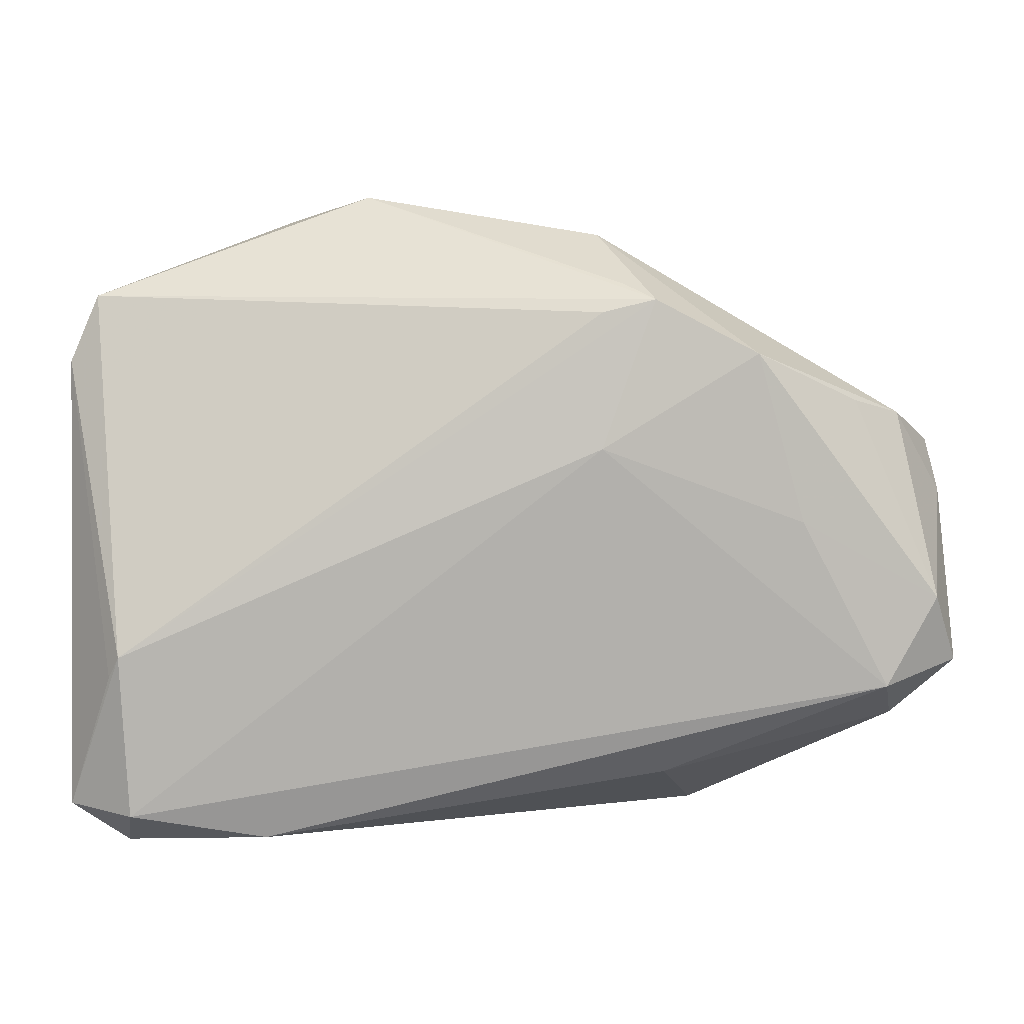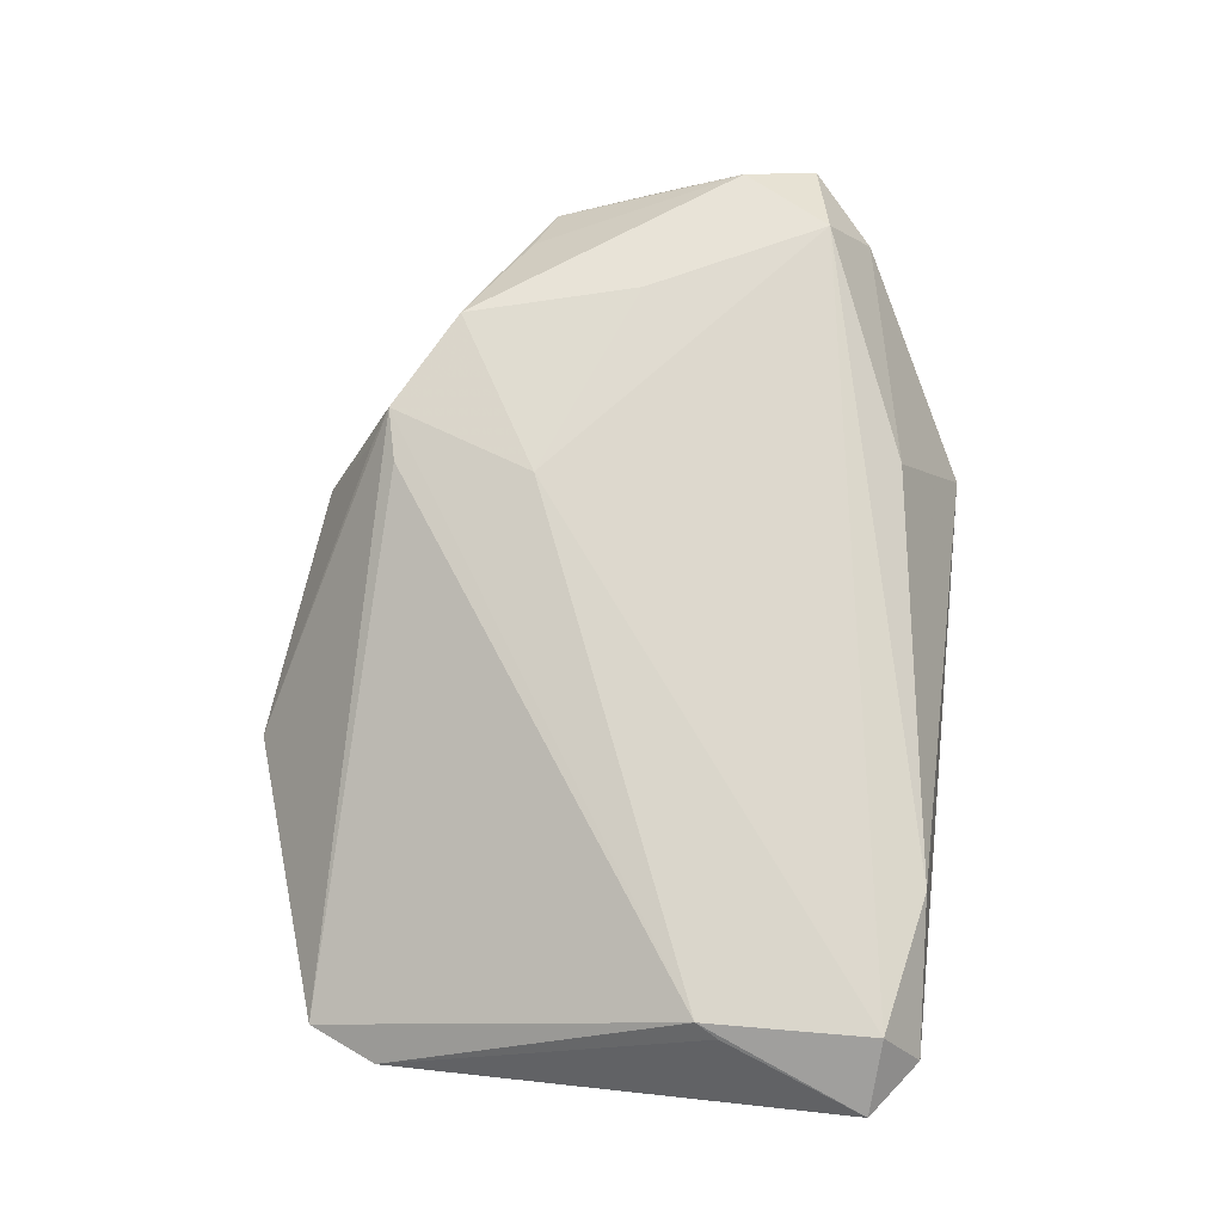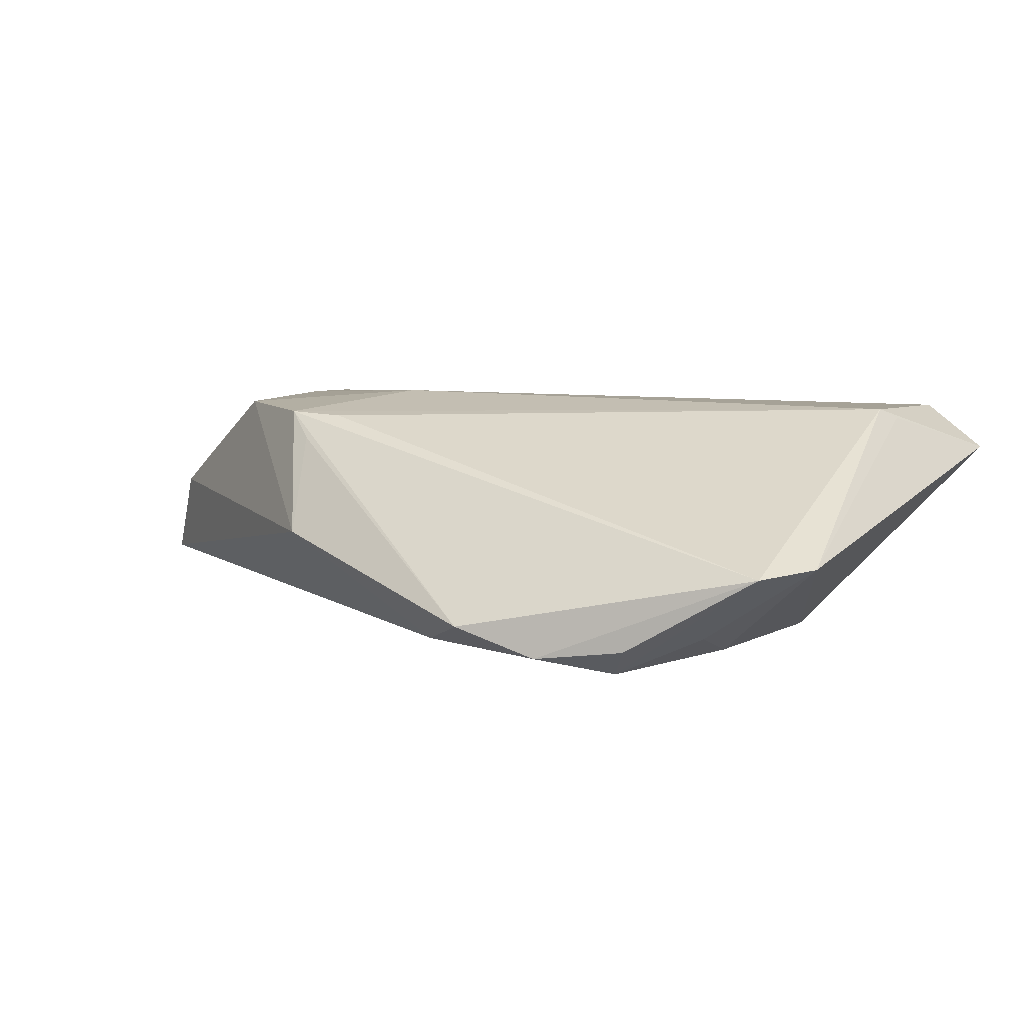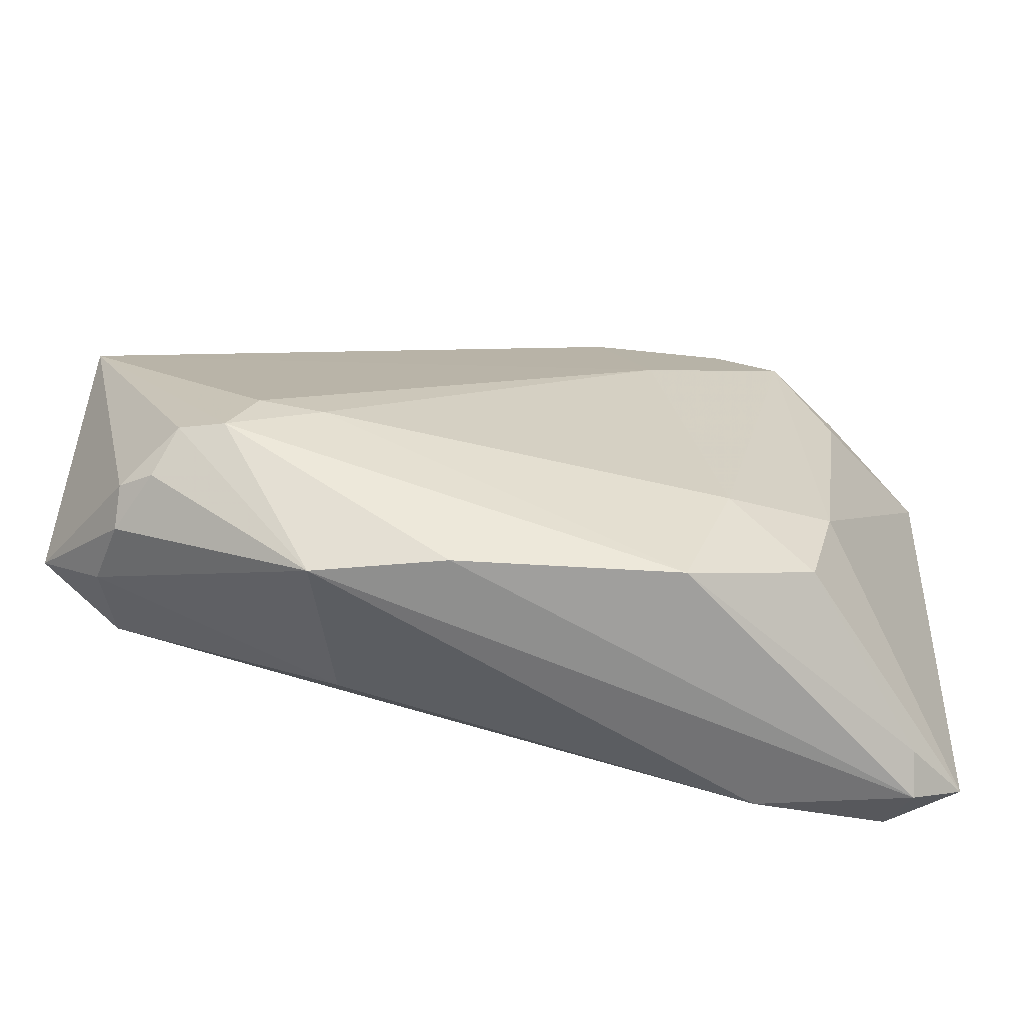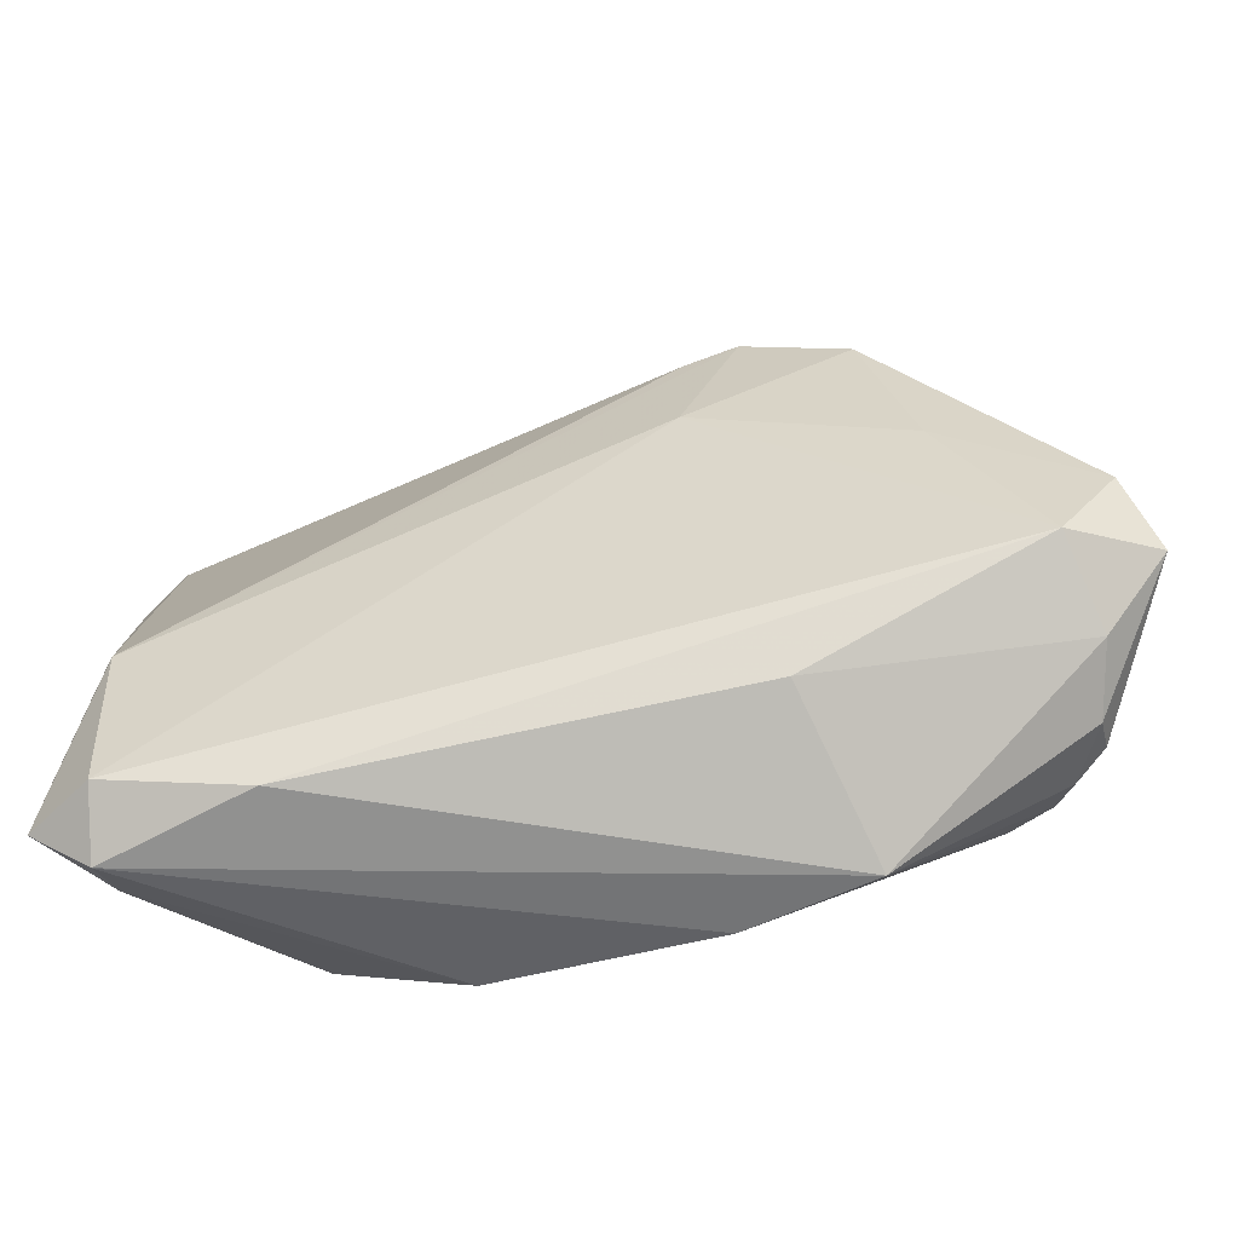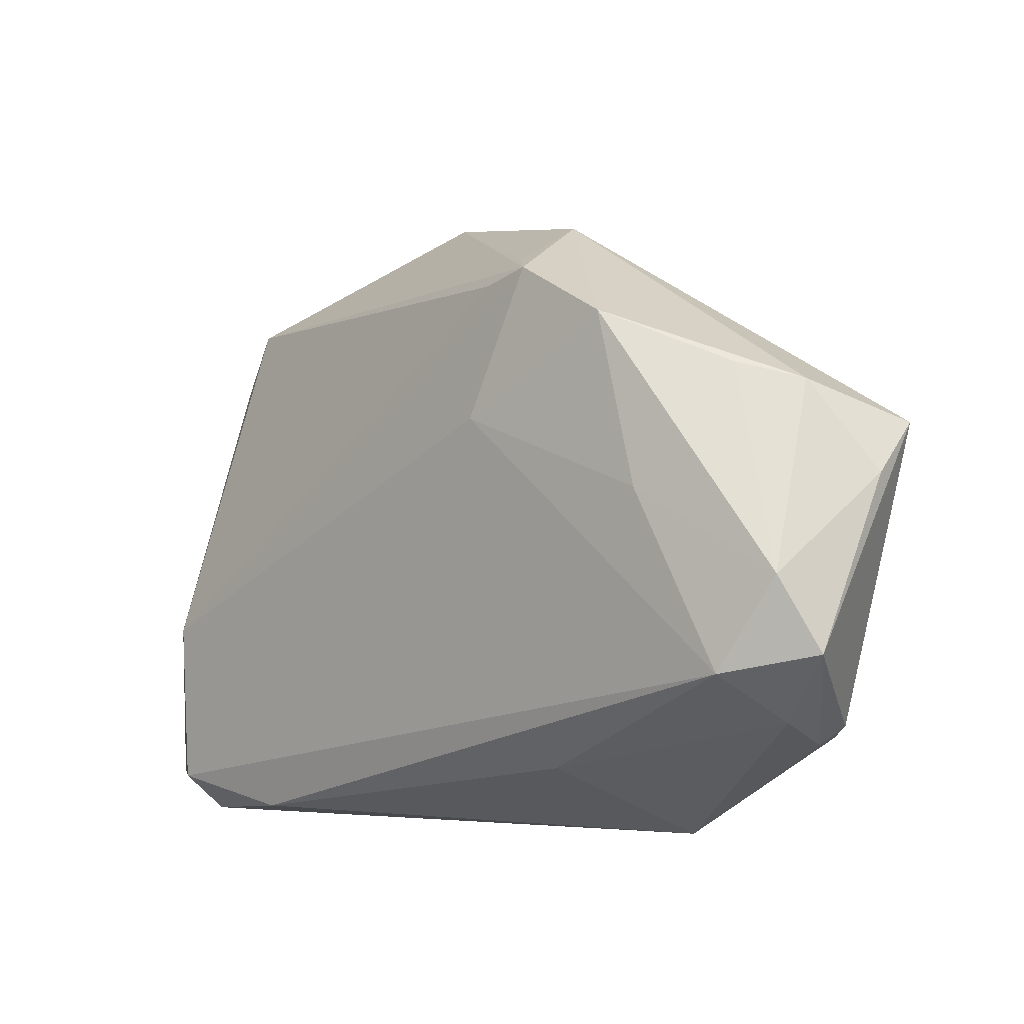
<metadata>
{"format":"obj","ext":"obj","renderer":"f3d","projection":"perspective","resolution":1024,"background":"white","views":[{"elev":8.4,"azim":-3.5,"up":"+Y"},{"elev":72.5,"azim":-82.6,"up":"+Z"},{"elev":6.1,"azim":-146.6,"up":"+Z"},{"elev":-65.1,"azim":168.7,"up":"+Y"},{"elev":-56.1,"azim":11.0,"up":"+Y"},{"elev":-3.3,"azim":44.1,"up":"+Y"}]}
</metadata>
<code>
v -0.03519 0.03122 -0.01082
v 0.03907 -0.02314 -0.01331
v 0.04398 -0.0266 -0.001761
v 0.04302 -0.01884 0.01462
v 0.0525 0.002134 -0.001212
v 0.02723 0.02014 0.01487
v 0.00925 0.009496 0.01636
v -0.03835 0.01295 -0.01284
v -0.04595 -0.01432 0.01441
v -0.02581 0.03483 -0.01189
v -0.04922 0.02612 -0.002267
v -0.03249 0.02812 -0.014
v 0.04429 -0.02472 -0.006036
v 0.008651 -0.03765 -0.01052
v 0.04548 -0.02401 0.005774
v 0.01547 0.02629 0.01418
v -0.00955 0.03179 -0.01151
v 0.01014 0.03327 -4.686e-05
v -0.01703 0.03765 -0.008648
v 0.03426 -0.02385 -0.01509
v -0.03009 -0.03136 -0.01364
v 0.03128 -0.01764 -0.01582
v -0.04718 -0.01686 0.01326
v 0.04096 -0.02617 -0.008623
v -0.02948 -0.03623 0.01283
v -0.02095 -0.02208 -0.01632
v 0.04008 0.01407 0.007426
v 0.01737 -0.02963 0.01082
v 0.04921 -0.008677 0.01254
v 0.04615 0.01218 0.003061
v 0.03262 0.0007455 0.01533
v -0.04505 -0.03314 0.01415
v 0.02281 -0.03765 -0.006458
v 0.009502 0.02483 0.01375
v -0.03315 -0.01931 -0.01461
v -0.05243 -0.03283 0.008855
v -0.01584 -0.0364 -0.01332
v -0.0525 0.01839 -0.001736
v -0.04594 -0.03765 0.007803
v -0.04505 -0.03567 0.003255
v 0.05225 0.007791 -0.00711
v -0.01425 0.01338 -0.01636
v 0.05234 -0.01684 0.009033
v -0.04024 0.02167 -0.0102
v 0.01215 0.02791 0.01108
v 0.02419 -0.0189 -0.01636
f 17 18 41
f 10 11 19
f 19 11 16
f 19 17 10
f 18 17 19
f 36 21 40
f 21 37 40
f 16 11 34
f 16 34 9
f 9 34 11
f 11 38 9
f 16 18 45
f 45 19 16
f 18 19 45
f 15 28 33
f 4 28 15
f 41 18 30
f 39 40 37
f 36 40 39
f 16 9 7
f 4 7 32
f 32 7 9
f 32 9 36
f 36 39 32
f 23 38 36
f 36 9 23
f 23 9 38
f 26 37 21
f 26 46 37
f 33 39 14
f 14 39 37
f 41 30 5
f 3 15 33
f 16 7 6
f 27 30 6
f 6 18 16
f 6 30 18
f 4 32 25
f 25 28 4
f 25 32 39
f 33 28 25
f 25 39 33
f 44 38 11
f 44 8 38
f 35 26 21
f 38 8 35
f 35 21 36
f 36 38 35
f 46 26 42
f 10 17 42
f 42 22 46
f 42 17 41
f 41 22 42
f 41 13 2
f 27 6 29
f 29 30 27
f 29 5 30
f 31 7 4
f 31 6 7
f 4 29 31
f 31 29 6
f 1 11 10
f 10 42 12
f 12 1 10
f 12 35 8
f 8 44 12
f 26 35 12
f 12 42 26
f 12 44 11
f 11 1 12
f 20 22 41
f 41 2 20
f 46 22 20
f 37 46 20
f 20 14 37
f 33 14 20
f 20 2 33
f 33 2 24
f 24 2 13
f 24 3 33
f 13 3 24
f 5 29 43
f 43 29 4
f 4 15 43
f 41 5 43
f 15 3 43
f 43 13 41
f 43 3 13

</code>
